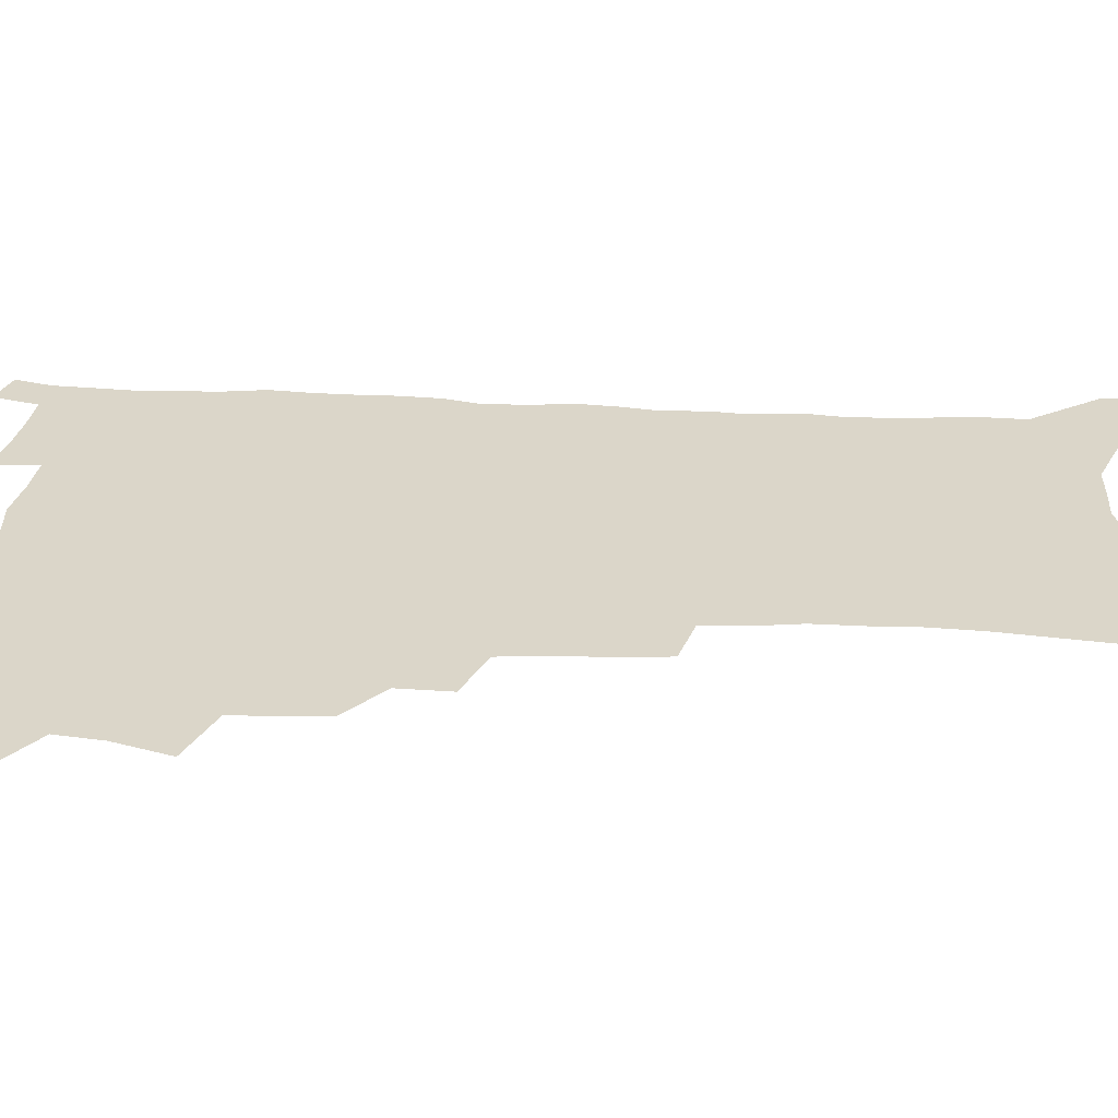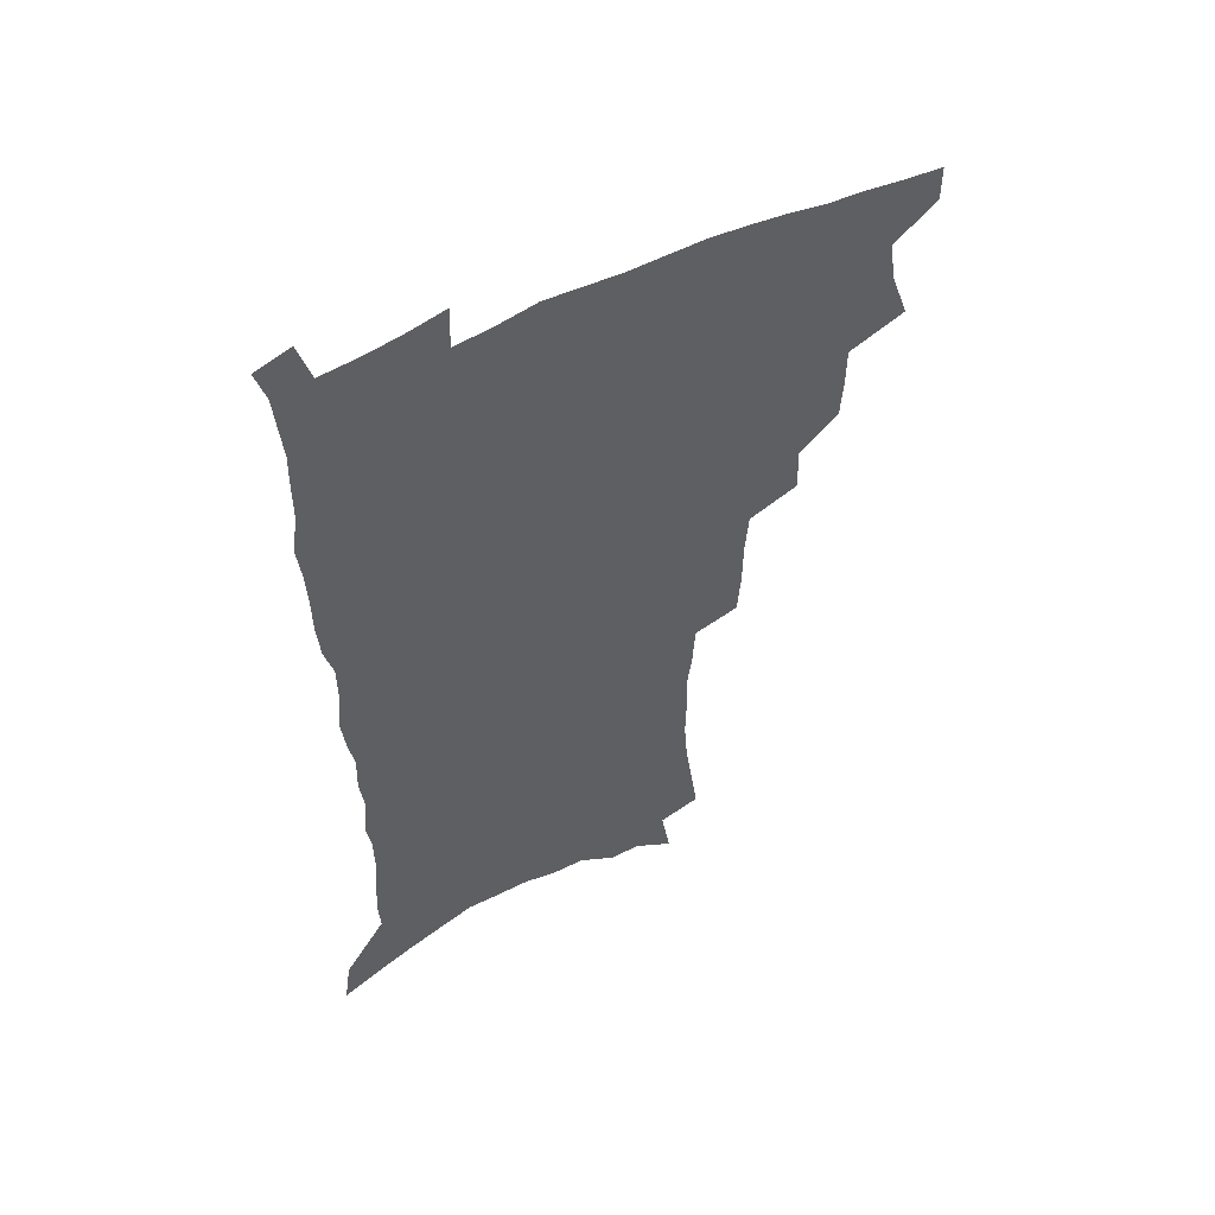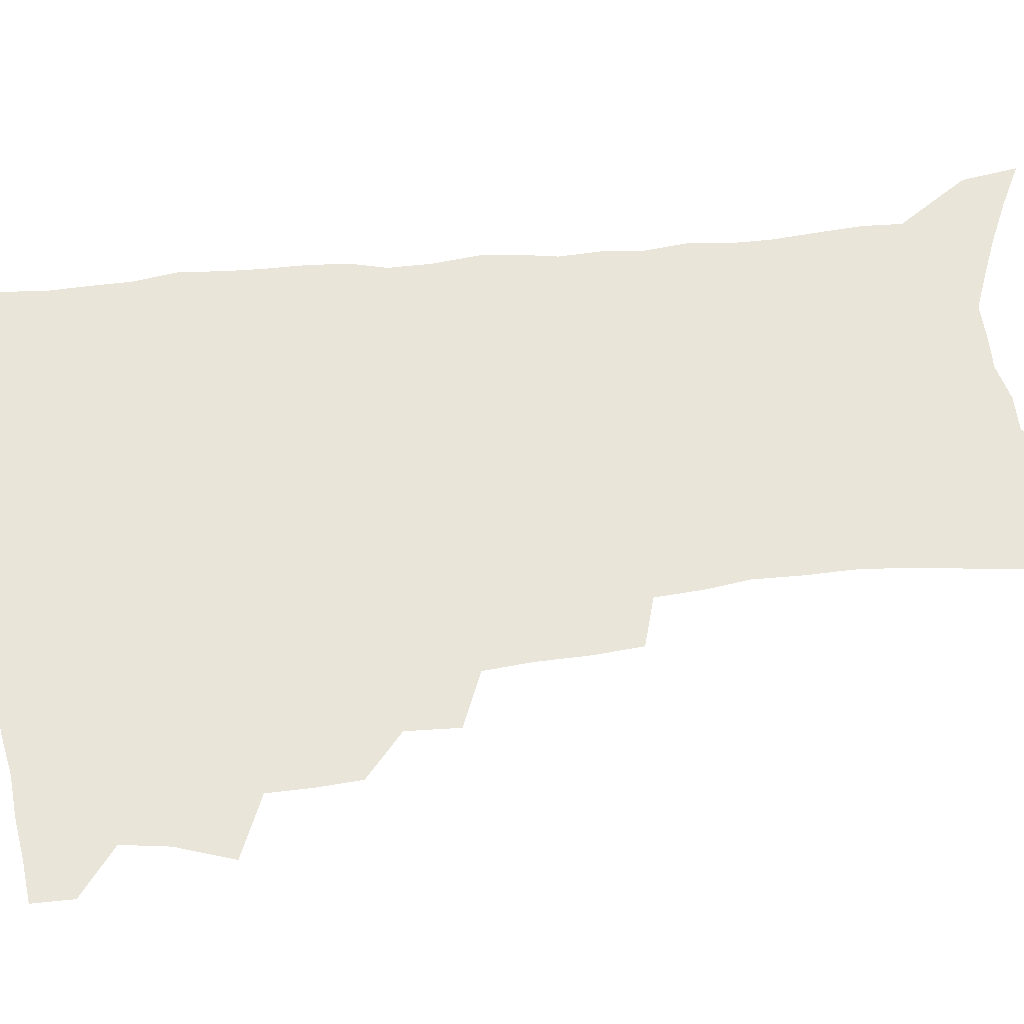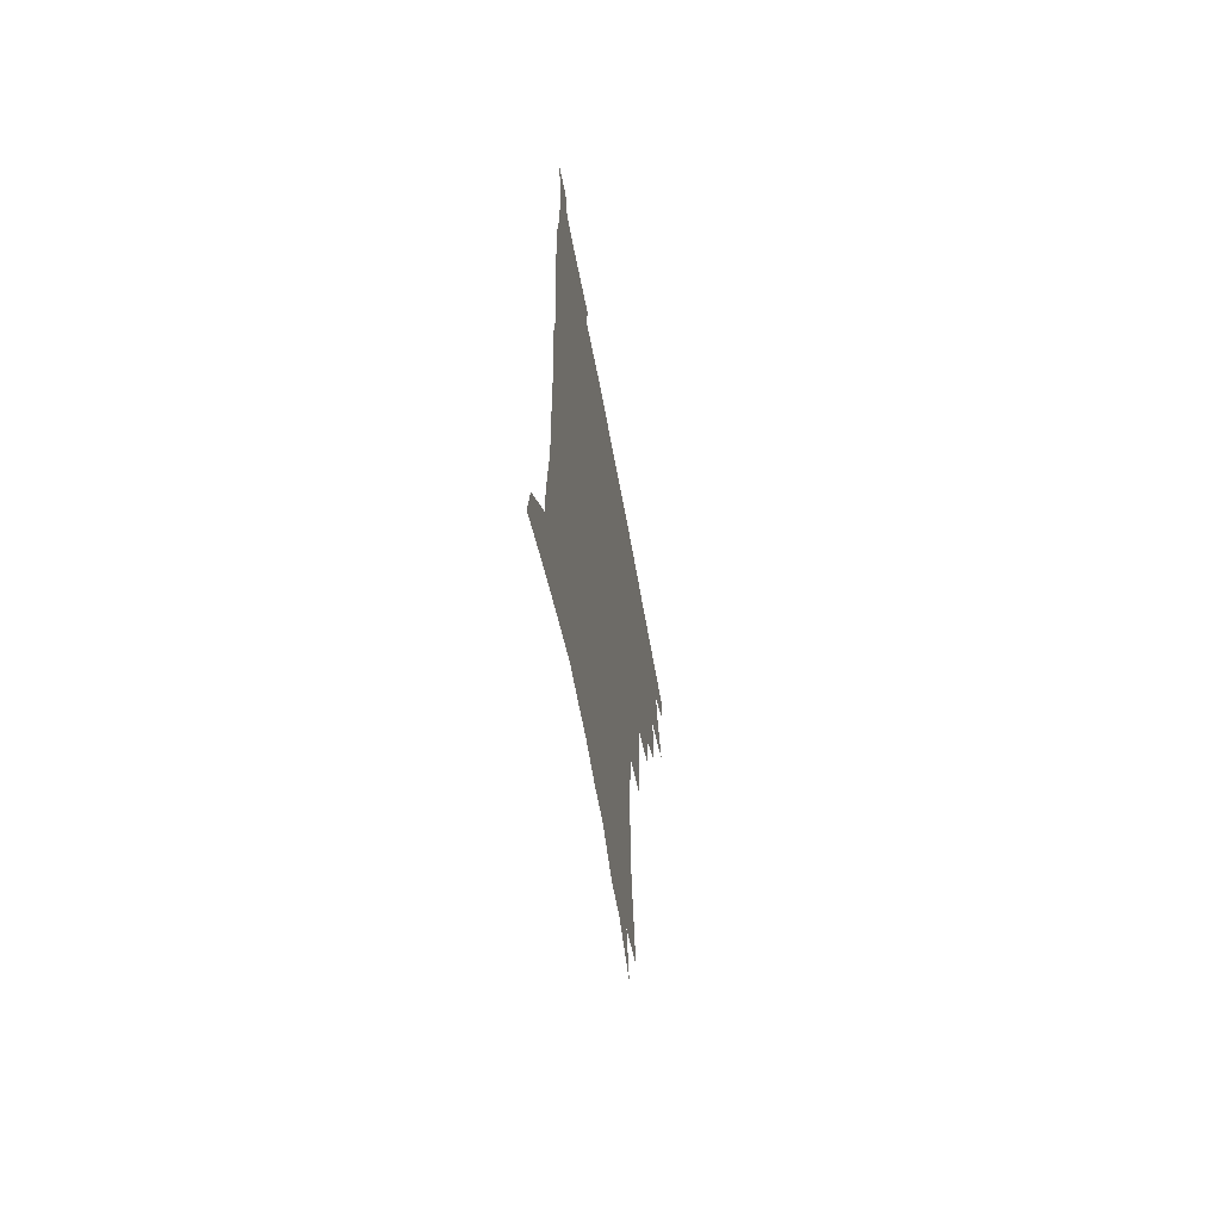
<metadata>
{"format":"obj","ext":"obj","renderer":"f3d","projection":"perspective","resolution":1024,"background":"white","views":[{"elev":29.7,"azim":-87.1,"up":"+Z"},{"elev":55.1,"azim":152.1,"up":"+Y"},{"elev":59.7,"azim":-96.7,"up":"+Z"},{"elev":-65.5,"azim":100.6,"up":"+Y"}]}
</metadata>
<code>
v 482 503.2 0
v 482.2 518.2 0
v 489.3 451.7 0
v 496.4 472.4 0
v 499 489.6 0
v 499.1 504.7 0
v 497.4 519.7 0
v 512.4 409.4 0
v 511.5 425.5 0
v 511.4 442 0
v 514.5 460.4 0
v 515 475.9 0
v 516.2 491.6 0
v 514.8 506.1 0
v 512.2 521.7 0
v 527.2 376 0
v 528.2 395.4 0
v 529.7 414 0
v 530.6 431.3 0
v 529.4 446.4 0
v 530.3 462.2 0
v 530.8 477.6 0
v 531.6 492.9 0
v 529.6 507.6 0
v 527.5 522.8 0
v 549.9 312.6 0
v 548.6 330.5 0
v 548.4 350.1 0
v 547 367.7 0
v 545.9 384.7 0
v 548.2 404.4 0
v 545.7 418.1 0
v 549.1 437.2 0
v 548.6 451.3 0
v 547.3 465.2 0
v 547.3 479.8 0
v 546.7 494 0
v 544.9 508.5 0
v 541.9 525.5 0
v 563.4 178.2 0
v 566.2 199 0
v 569.1 220.2 0
v 570.5 238.8 0
v 570.3 255.1 0
v 570.8 273.9 0
v 568.8 289 0
v 567.8 307.2 0
v 566 324.1 0
v 564.9 341.2 0
v 563.5 357.4 0
v 562.9 374.7 0
v 562.3 391 0
v 562.8 407.9 0
v 562 422.6 0
v 562.9 438.2 0
v 563.3 453.3 0
v 563.1 467.5 0
v 562.4 481.3 0
v 561 495.4 0
v 559.2 510.2 0
v 556.4 527.3 0
v 575.9 149.7 0
v 579.7 173 0
v 577.8 186.2 0
v 583.6 213.9 0
v 584.4 231.6 0
v 584.7 248.9 0
v 584.4 265.6 0
v 583.2 280.9 0
v 582.6 299 0
v 581.8 316.3 0
v 580.8 332.8 0
v 579 347.4 0
v 578.1 363.5 0
v 577.3 379.2 0
v 577 395 0
v 577.6 411.4 0
v 578 426.6 0
v 577.7 440.6 0
v 577.8 455.1 0
v 577.2 468.7 0
v 576.2 482.5 0
v 575.5 496.3 0
v 574.2 510.5 0
v 571.1 528.6 0
v 591.9 160.8 0
v 593.1 179.3 0
v 594.1 198.7 0
v 598 223.5 0
v 597.9 239.9 0
v 597.9 256.9 0
v 597.1 272.7 0
v 595.5 286.6 0
v 595.1 304.2 0
v 594.1 319.8 0
v 593.3 336.3 0
v 592.7 352.5 0
v 591.7 367.3 0
v 591.7 383.9 0
v 591.6 399.2 0
v 591.5 413.6 0
v 592.3 429.2 0
v 591.3 441.8 0
v 591.7 456.3 0
v 591.9 469.8 0
v 590.3 483.5 0
v 589.5 497.2 0
v 588.4 511.4 0
v 586.1 528.3 0
v 603.9 160.6 0
v 608.9 192 0
v 610.2 212.2 0
v 610.1 228.2 0
v 609 241 0
v 609.6 260.8 0
v 608.9 276.4 0
v 608.3 293.2 0
v 607.4 308.5 0
v 606.6 323.5 0
v 606 339.4 0
v 605.5 355.4 0
v 604.6 369.1 0
v 604.4 384.3 0
v 604.3 399 0
v 604.8 415.4 0
v 604.9 429.6 0
v 604.6 442.6 0
v 605.1 457 0
v 605.1 470.4 0
v 604.5 484 0
v 603.3 498.2 0
v 602.7 512.2 0
v 601.1 528 0
v 618.9 170.8 0
v 621.5 196.5 0
v 621.9 214.5 0
v 622 231.9 0
v 621.8 248 0
v 621.2 263 0
v 620.5 278.7 0
v 619.9 294.5 0
v 619.1 309.2 0
v 619.1 328.2 0
v 618.5 342.2 0
v 618 357.5 0
v 617.2 370.5 0
v 617.6 386.7 0
v 617.7 401.8 0
v 617.7 416.4 0
v 617.7 429.8 0
v 617.9 443.7 0
v 618.6 458 0
v 618.4 470.9 0
v 618.6 484.2 0
v 618.6 497.6 0
v 617.6 511.8 0
v 615.4 529 0
v 631.9 171 0
v 633.4 196.6 0
v 633.6 216.3 0
v 633.6 234.3 0
v 633.3 249.4 0
v 632.8 265.7 0
v 632.3 281.4 0
v 631.8 297.2 0
v 631.3 312.5 0
v 631.1 327.1 0
v 630.6 342.7 0
v 630.3 358 0
v 630.3 373.9 0
v 630.2 387.3 0
v 630.3 402.3 0
v 630.5 417.2 0
v 630.6 430.1 0
v 630.8 443.8 0
v 631.4 457.6 0
v 631.7 470.8 0
v 632 484.1 0
v 632.4 497.4 0
v 631.7 511.9 0
v 629.7 529.9 0
v 645.2 174.5 0
v 645.5 196.4 0
v 645.3 216.9 0
v 645 234.4 0
v 644.9 249.1 0
v 644.4 266 0
v 644.1 280.1 0
v 643.5 296.5 0
v 642.9 315 0
v 643 327.4 0
v 642.9 341.3 0
v 642.5 357.6 0
v 642.5 372.9 0
v 642.6 388.2 0
v 642.9 402.1 0
v 643.3 415.8 0
v 643.4 430.4 0
v 643.5 444.6 0
v 644.5 457.1 0
v 645 470.2 0
v 645.4 483.9 0
v 645.9 497.3 0
v 646 511.2 0
v 645.6 526.7 0
v 658.3 174.5 0
v 657.7 195.8 0
v 657.2 214.5 0
v 656.6 232.7 0
v 657.1 246 0
v 656 265.2 0
v 655.6 280.9 0
v 655.2 296.7 0
v 654.9 312.6 0
v 654.8 327.4 0
v 654.8 341.3 0
v 654.6 358.1 0
v 654.8 372.2 0
v 655.8 385.2 0
v 655.5 401 0
v 656.2 414.6 0
v 656.6 428.9 0
v 657.7 442 0
v 657.6 456.6 0
v 658.2 469.9 0
v 658.8 483.2 0
v 659.3 496.9 0
v 660 510.5 0
v 660.3 525.1 0
v 659.9 542.8 0
v 671.2 174.9 0
v 670.3 193.6 0
v 669.2 212.9 0
v 668.7 230 0
v 668.7 245.4 0
v 668.2 261.8 0
v 667.4 279.3 0
v 667.5 294 0
v 666.6 311.5 0
v 666.8 325.7 0
v 666.7 341.1 0
v 667.6 354.7 0
v 667.5 369.9 0
v 668.3 383.7 0
v 669.7 396.8 0
v 669.3 412.2 0
v 669.8 427 0
v 670.8 440.6 0
v 670.3 456.2 0
v 671.5 469 0
v 672.2 482.5 0
v 673.1 496 0
v 673.8 509.7 0
v 674.6 524 0
v 675.6 538.9 0
v 685.3 169.4 0
v 683.6 189.1 0
v 682.1 208.4 0
v 681.2 226.1 0
v 681.2 241.5 0
v 680.5 258.4 0
v 680.4 274.2 0
v 680.2 290 0
v 680 305.8 0
v 679.1 322.8 0
v 680.1 336.6 0
v 680.9 350.6 0
v 681.3 365.3 0
v 681.4 380.6 0
v 683.1 393.8 0
v 681.4 412.1 0
v 684.1 424 0
v 684.6 438.4 0
v 685 452.9 0
v 685.5 467 0
v 686.2 480.9 0
v 686.8 494.9 0
v 687.6 508.7 0
v 688.9 522.6 0
v 690.4 536.5 0
v 699.7 163.5 0
v 697.6 183 0
v 695.7 202.8 0
v 695.5 218.9 0
v 694.9 235.3 0
v 694.1 252.2 0
v 693.1 269.5 0
v 693.8 284.1 0
v 693.7 300 0
v 693.1 316.3 0
v 694.1 330.6 0
v 695.8 344.2 0
v 694.4 361.7 0
v 695 376.3 0
v 697.9 389 0
v 697 406 0
v 697.7 420.7 0
v 699.8 434.3 0
v 698.8 450.4 0
v 699.7 464.6 0
v 700.4 478.9 0
v 701.6 492.9 0
v 701.7 507.4 0
v 703.4 521.2 0
v 704.5 535.2 0
v 709.6 552.5 0
v 714.7 156.6 0
v 711 179 0
v 710.5 195.2 0
v 711.3 209.6 0
v 710.3 226.4 0
v 709.1 243.7 0
v 709.3 259.3 0
v 711.2 272.7 0
v 709.6 290.7 0
v 711.2 304.8 0
v 710.6 321.3 0
v 713 334.7 0
v 714.5 349.5 0
v 712.8 367.1 0
v 712.9 383.2 0
v 716.3 396.6 0
v 717.5 411.7 0
v 717.7 427.5 0
v 718.3 443 0
v 719.9 457.6 0
v 717.6 474.8 0
v 717.5 490 0
v 717.1 505.3 0
v 718.3 519.4 0
v 719.4 533.6 0
v 723.4 547.4 0
v 730.6 148.5 0
v 727.6 169.2 0
f 5 6 1
f 1 6 2
f 6 7 2
f 10 11 3
f 3 11 4
f 11 12 4
f 4 12 5
f 12 13 5
f 5 13 6
f 13 14 6
f 6 14 7
f 14 15 7
f 17 18 8
f 8 18 9
f 18 19 9
f 9 19 10
f 19 20 10
f 10 20 11
f 20 21 11
f 11 21 12
f 21 22 12
f 12 22 13
f 22 23 13
f 13 23 14
f 23 24 14
f 14 24 15
f 24 25 15
f 29 30 16
f 16 30 17
f 30 31 17
f 17 31 18
f 31 32 18
f 18 32 19
f 32 33 19
f 19 33 20
f 33 34 20
f 20 34 21
f 34 35 21
f 21 35 22
f 35 36 22
f 22 36 23
f 36 37 23
f 23 37 24
f 37 38 24
f 24 38 25
f 38 39 25
f 47 48 26
f 26 48 27
f 48 49 27
f 27 49 28
f 49 50 28
f 28 50 29
f 50 51 29
f 29 51 30
f 51 52 30
f 30 52 31
f 52 53 31
f 31 53 32
f 53 54 32
f 32 54 33
f 54 55 33
f 33 55 34
f 55 56 34
f 34 56 35
f 56 57 35
f 35 57 36
f 57 58 36
f 36 58 37
f 58 59 37
f 37 59 38
f 59 60 38
f 38 60 39
f 60 61 39
f 63 64 40
f 40 64 41
f 64 65 41
f 41 65 42
f 65 66 42
f 42 66 43
f 66 67 43
f 43 67 44
f 67 68 44
f 44 68 45
f 68 69 45
f 45 69 46
f 69 70 46
f 46 70 47
f 70 71 47
f 47 71 48
f 71 72 48
f 48 72 49
f 72 73 49
f 49 73 50
f 73 74 50
f 50 74 51
f 74 75 51
f 51 75 52
f 75 76 52
f 52 76 53
f 76 77 53
f 53 77 54
f 77 78 54
f 54 78 55
f 78 79 55
f 55 79 56
f 79 80 56
f 56 80 57
f 80 81 57
f 57 81 58
f 81 82 58
f 58 82 59
f 82 83 59
f 59 83 60
f 83 84 60
f 60 84 61
f 84 85 61
f 62 86 63
f 86 87 63
f 63 87 64
f 87 88 64
f 64 88 65
f 88 89 65
f 65 89 66
f 89 90 66
f 66 90 67
f 90 91 67
f 67 91 68
f 91 92 68
f 68 92 69
f 92 93 69
f 69 93 70
f 93 94 70
f 70 94 71
f 94 95 71
f 71 95 72
f 95 96 72
f 72 96 73
f 96 97 73
f 73 97 74
f 97 98 74
f 74 98 75
f 98 99 75
f 75 99 76
f 99 100 76
f 76 100 77
f 100 101 77
f 77 101 78
f 101 102 78
f 78 102 79
f 102 103 79
f 79 103 80
f 103 104 80
f 80 104 81
f 104 105 81
f 81 105 82
f 105 106 82
f 82 106 83
f 106 107 83
f 83 107 84
f 107 108 84
f 84 108 85
f 108 109 85
f 86 110 87
f 110 111 87
f 87 111 88
f 111 112 88
f 88 112 89
f 112 113 89
f 89 113 90
f 113 114 90
f 90 114 91
f 114 115 91
f 91 115 92
f 115 116 92
f 92 116 93
f 116 117 93
f 93 117 94
f 117 118 94
f 94 118 95
f 118 119 95
f 95 119 96
f 119 120 96
f 96 120 97
f 120 121 97
f 97 121 98
f 121 122 98
f 98 122 99
f 122 123 99
f 99 123 100
f 123 124 100
f 100 124 101
f 124 125 101
f 101 125 102
f 125 126 102
f 102 126 103
f 126 127 103
f 103 127 104
f 127 128 104
f 104 128 105
f 128 129 105
f 105 129 106
f 129 130 106
f 106 130 107
f 130 131 107
f 107 131 108
f 131 132 108
f 108 132 109
f 132 133 109
f 110 134 111
f 134 135 111
f 111 135 112
f 135 136 112
f 112 136 113
f 136 137 113
f 113 137 114
f 137 138 114
f 114 138 115
f 138 139 115
f 115 139 116
f 139 140 116
f 116 140 117
f 140 141 117
f 117 141 118
f 141 142 118
f 118 142 119
f 142 143 119
f 119 143 120
f 143 144 120
f 120 144 121
f 144 145 121
f 121 145 122
f 145 146 122
f 122 146 123
f 146 147 123
f 123 147 124
f 147 148 124
f 124 148 125
f 148 149 125
f 125 149 126
f 149 150 126
f 126 150 127
f 150 151 127
f 127 151 128
f 151 152 128
f 128 152 129
f 152 153 129
f 129 153 130
f 153 154 130
f 130 154 131
f 154 155 131
f 131 155 132
f 155 156 132
f 132 156 133
f 156 157 133
f 134 158 135
f 158 159 135
f 135 159 136
f 159 160 136
f 136 160 137
f 160 161 137
f 137 161 138
f 161 162 138
f 138 162 139
f 162 163 139
f 139 163 140
f 163 164 140
f 140 164 141
f 164 165 141
f 141 165 142
f 165 166 142
f 142 166 143
f 166 167 143
f 143 167 144
f 167 168 144
f 144 168 145
f 168 169 145
f 145 169 146
f 169 170 146
f 146 170 147
f 170 171 147
f 147 171 148
f 171 172 148
f 148 172 149
f 172 173 149
f 149 173 150
f 173 174 150
f 150 174 151
f 174 175 151
f 151 175 152
f 175 176 152
f 152 176 153
f 176 177 153
f 153 177 154
f 177 178 154
f 154 178 155
f 178 179 155
f 155 179 156
f 179 180 156
f 156 180 157
f 180 181 157
f 158 182 159
f 182 183 159
f 159 183 160
f 183 184 160
f 160 184 161
f 184 185 161
f 161 185 162
f 185 186 162
f 162 186 163
f 186 187 163
f 163 187 164
f 187 188 164
f 164 188 165
f 188 189 165
f 165 189 166
f 189 190 166
f 166 190 167
f 190 191 167
f 167 191 168
f 191 192 168
f 168 192 169
f 192 193 169
f 169 193 170
f 193 194 170
f 170 194 171
f 194 195 171
f 171 195 172
f 195 196 172
f 172 196 173
f 196 197 173
f 173 197 174
f 197 198 174
f 174 198 175
f 198 199 175
f 175 199 176
f 199 200 176
f 176 200 177
f 200 201 177
f 177 201 178
f 201 202 178
f 178 202 179
f 202 203 179
f 179 203 180
f 203 204 180
f 180 204 181
f 204 205 181
f 182 206 183
f 206 207 183
f 183 207 184
f 207 208 184
f 184 208 185
f 208 209 185
f 185 209 186
f 209 210 186
f 186 210 187
f 210 211 187
f 187 211 188
f 211 212 188
f 188 212 189
f 212 213 189
f 189 213 190
f 213 214 190
f 190 214 191
f 214 215 191
f 191 215 192
f 215 216 192
f 192 216 193
f 216 217 193
f 193 217 194
f 217 218 194
f 194 218 195
f 218 219 195
f 195 219 196
f 219 220 196
f 196 220 197
f 220 221 197
f 197 221 198
f 221 222 198
f 198 222 199
f 222 223 199
f 199 223 200
f 223 224 200
f 200 224 201
f 224 225 201
f 201 225 202
f 225 226 202
f 202 226 203
f 226 227 203
f 203 227 204
f 227 228 204
f 204 228 205
f 228 229 205
f 206 231 207
f 231 232 207
f 207 232 208
f 232 233 208
f 208 233 209
f 233 234 209
f 209 234 210
f 234 235 210
f 210 235 211
f 235 236 211
f 211 236 212
f 236 237 212
f 212 237 213
f 237 238 213
f 213 238 214
f 238 239 214
f 214 239 215
f 239 240 215
f 215 240 216
f 240 241 216
f 216 241 217
f 241 242 217
f 217 242 218
f 242 243 218
f 218 243 219
f 243 244 219
f 219 244 220
f 244 245 220
f 220 245 221
f 245 246 221
f 221 246 222
f 246 247 222
f 222 247 223
f 247 248 223
f 223 248 224
f 248 249 224
f 224 249 225
f 249 250 225
f 225 250 226
f 250 251 226
f 226 251 227
f 251 252 227
f 227 252 228
f 252 253 228
f 228 253 229
f 253 254 229
f 229 254 230
f 254 255 230
f 231 256 232
f 256 257 232
f 232 257 233
f 257 258 233
f 233 258 234
f 258 259 234
f 234 259 235
f 259 260 235
f 235 260 236
f 260 261 236
f 236 261 237
f 261 262 237
f 237 262 238
f 262 263 238
f 238 263 239
f 263 264 239
f 239 264 240
f 264 265 240
f 240 265 241
f 265 266 241
f 241 266 242
f 266 267 242
f 242 267 243
f 267 268 243
f 243 268 244
f 268 269 244
f 244 269 245
f 269 270 245
f 245 270 246
f 270 271 246
f 246 271 247
f 271 272 247
f 247 272 248
f 272 273 248
f 248 273 249
f 273 274 249
f 249 274 250
f 274 275 250
f 250 275 251
f 275 276 251
f 251 276 252
f 276 277 252
f 252 277 253
f 277 278 253
f 253 278 254
f 278 279 254
f 254 279 255
f 279 280 255
f 256 281 257
f 281 282 257
f 257 282 258
f 282 283 258
f 258 283 259
f 283 284 259
f 259 284 260
f 284 285 260
f 260 285 261
f 285 286 261
f 261 286 262
f 286 287 262
f 262 287 263
f 287 288 263
f 263 288 264
f 288 289 264
f 264 289 265
f 289 290 265
f 265 290 266
f 290 291 266
f 266 291 267
f 291 292 267
f 267 292 268
f 292 293 268
f 268 293 269
f 293 294 269
f 269 294 270
f 294 295 270
f 270 295 271
f 295 296 271
f 271 296 272
f 296 297 272
f 272 297 273
f 297 298 273
f 273 298 274
f 298 299 274
f 274 299 275
f 299 300 275
f 275 300 276
f 300 301 276
f 276 301 277
f 301 302 277
f 277 302 278
f 302 303 278
f 278 303 279
f 303 304 279
f 279 304 280
f 304 305 280
f 281 307 282
f 307 308 282
f 282 308 283
f 308 309 283
f 283 309 284
f 309 310 284
f 284 310 285
f 310 311 285
f 285 311 286
f 311 312 286
f 286 312 287
f 312 313 287
f 287 313 288
f 313 314 288
f 288 314 289
f 314 315 289
f 289 315 290
f 315 316 290
f 290 316 291
f 316 317 291
f 291 317 292
f 317 318 292
f 292 318 293
f 318 319 293
f 293 319 294
f 319 320 294
f 294 320 295
f 320 321 295
f 295 321 296
f 321 322 296
f 296 322 297
f 322 323 297
f 297 323 298
f 323 324 298
f 298 324 299
f 324 325 299
f 299 325 300
f 325 326 300
f 300 326 301
f 326 327 301
f 301 327 302
f 327 328 302
f 302 328 303
f 328 329 303
f 303 329 304
f 329 330 304
f 304 330 305
f 330 331 305
f 305 331 306
f 331 332 306
f 307 333 308
f 333 334 308
f 308 334 309

</code>
